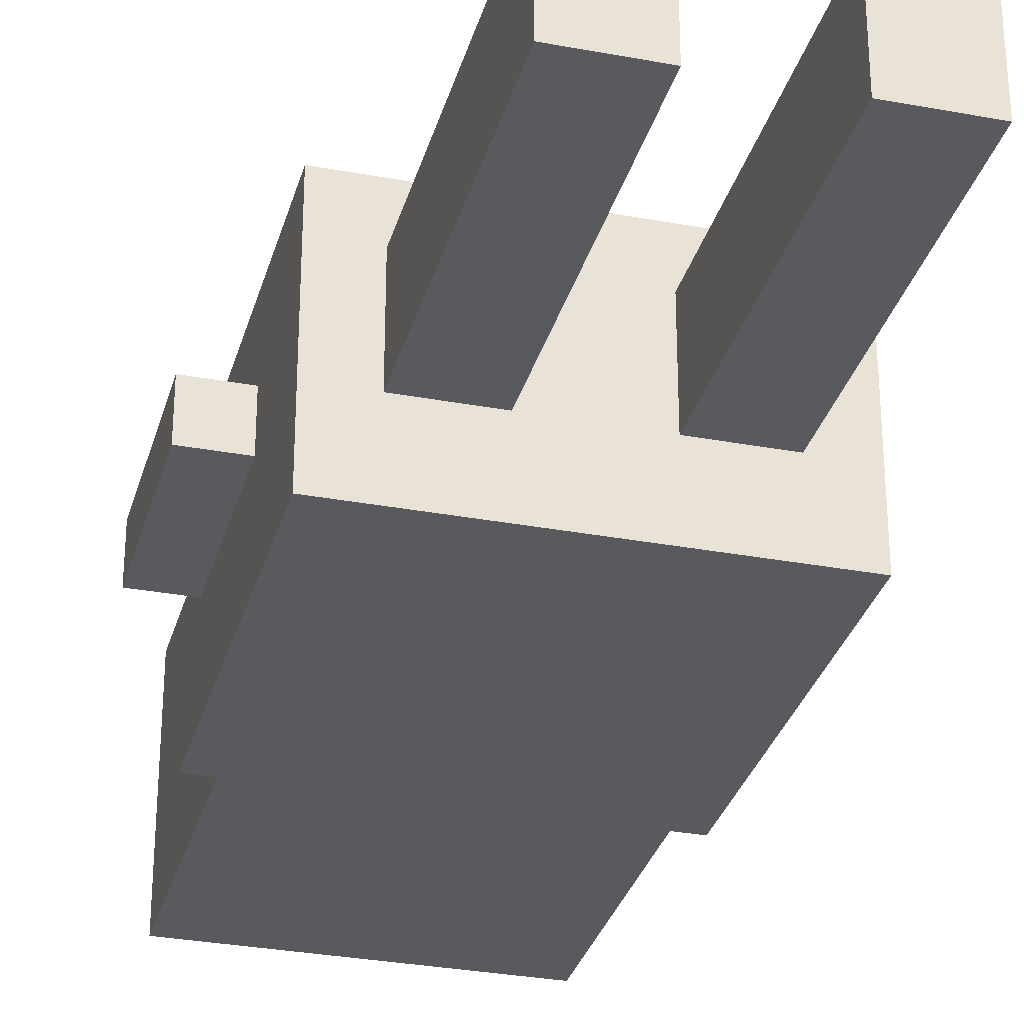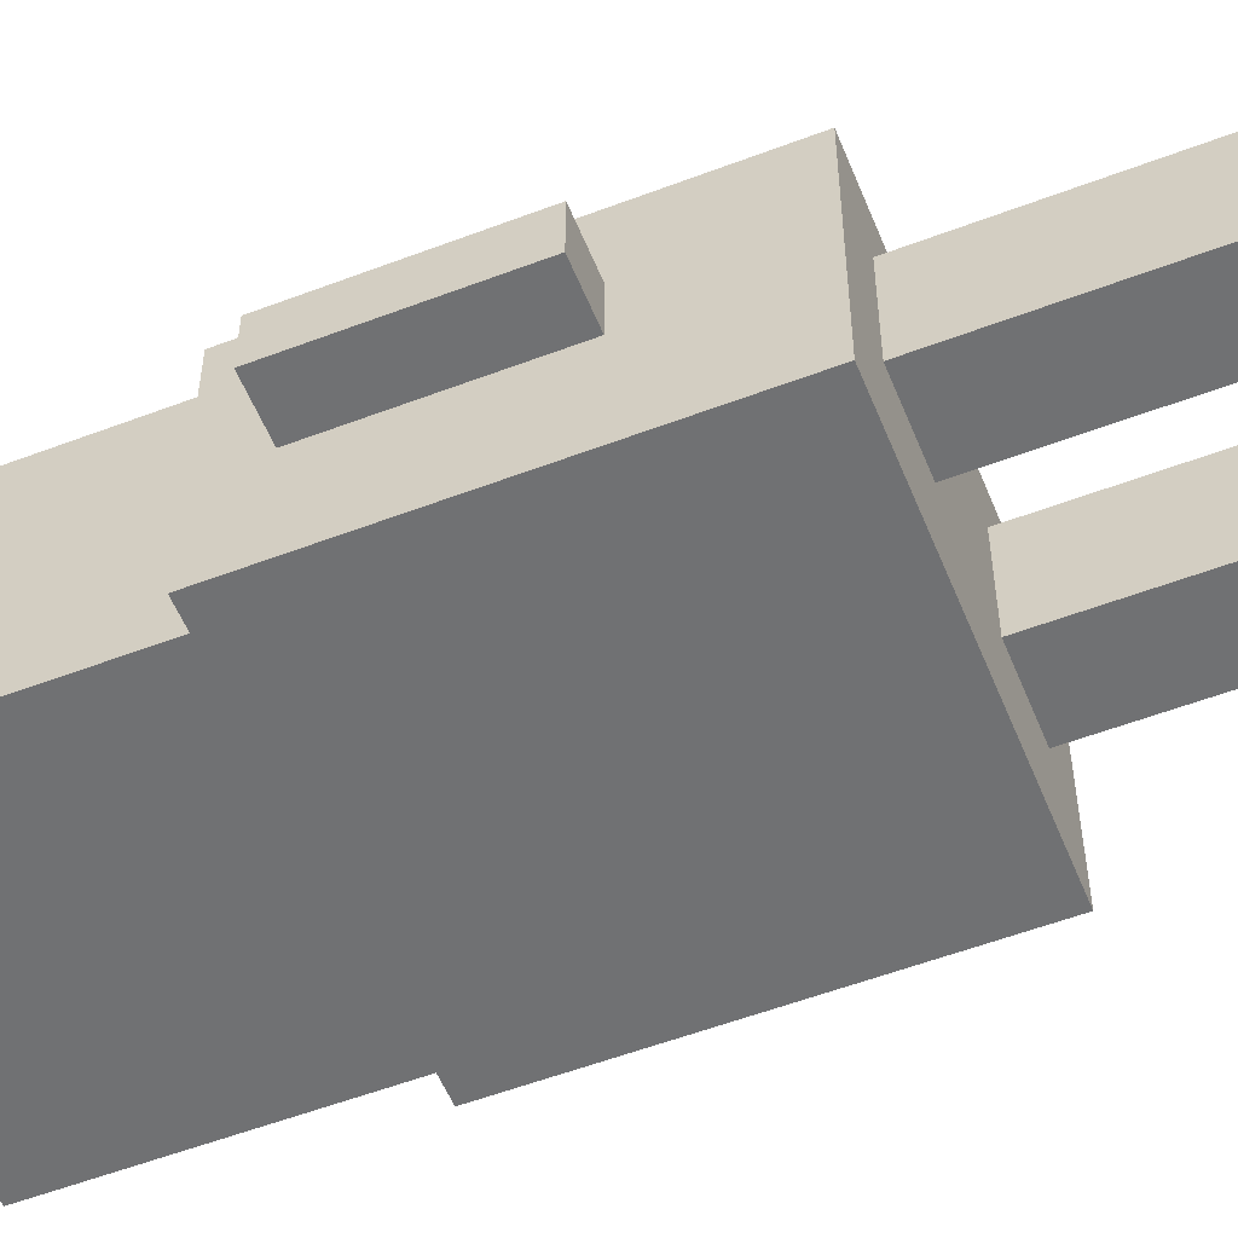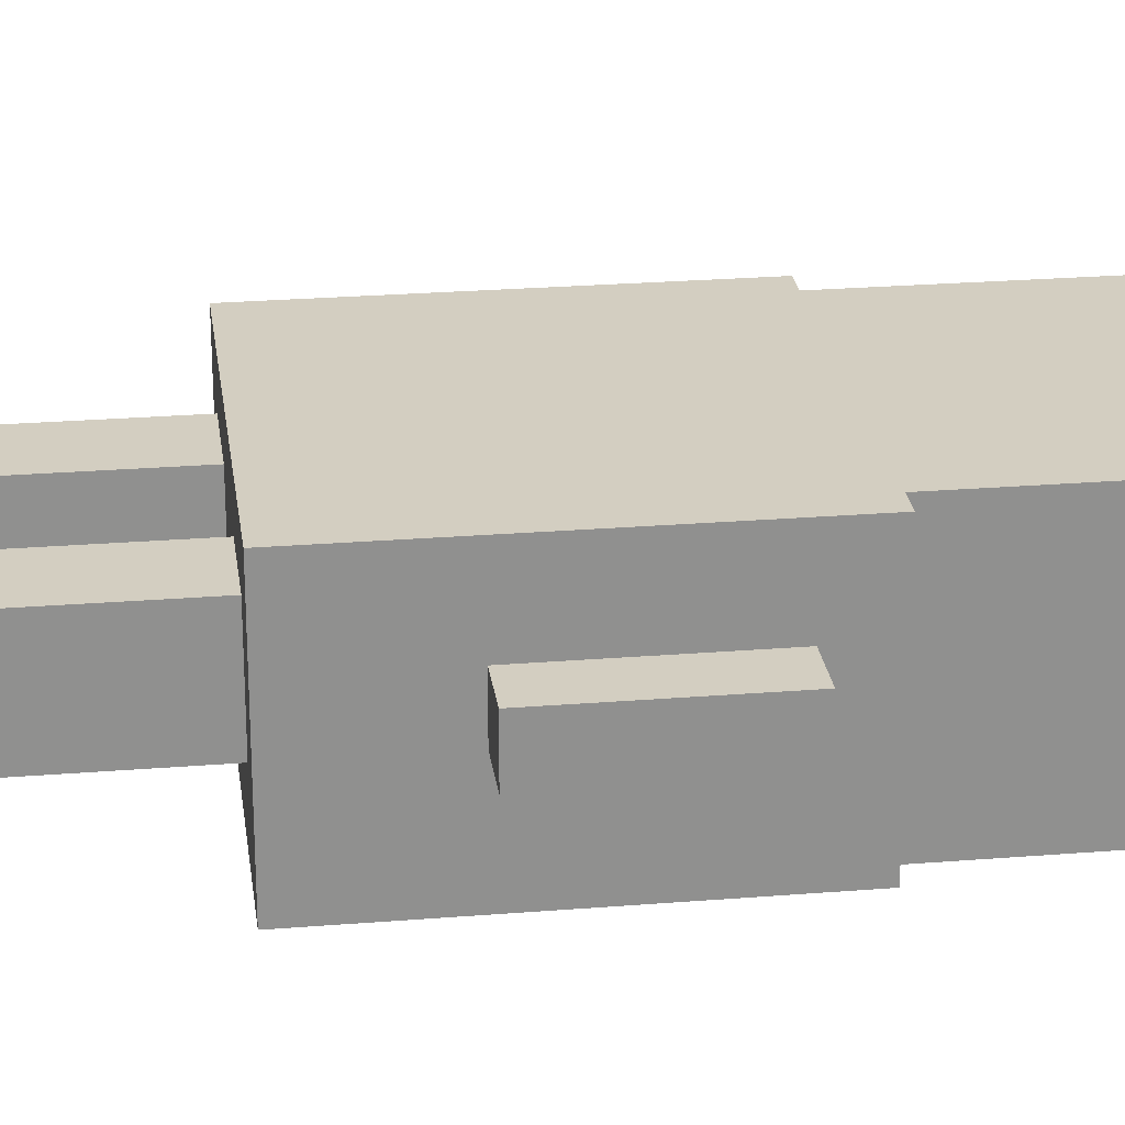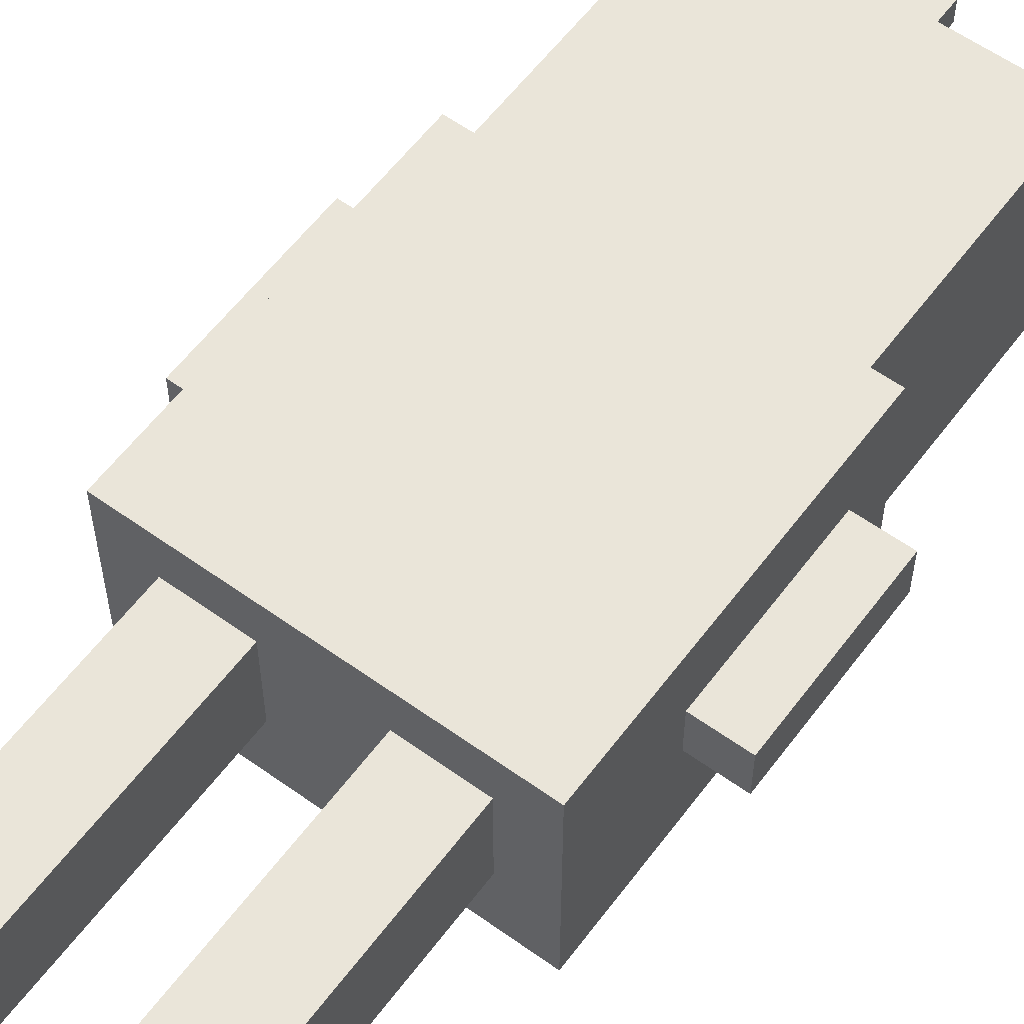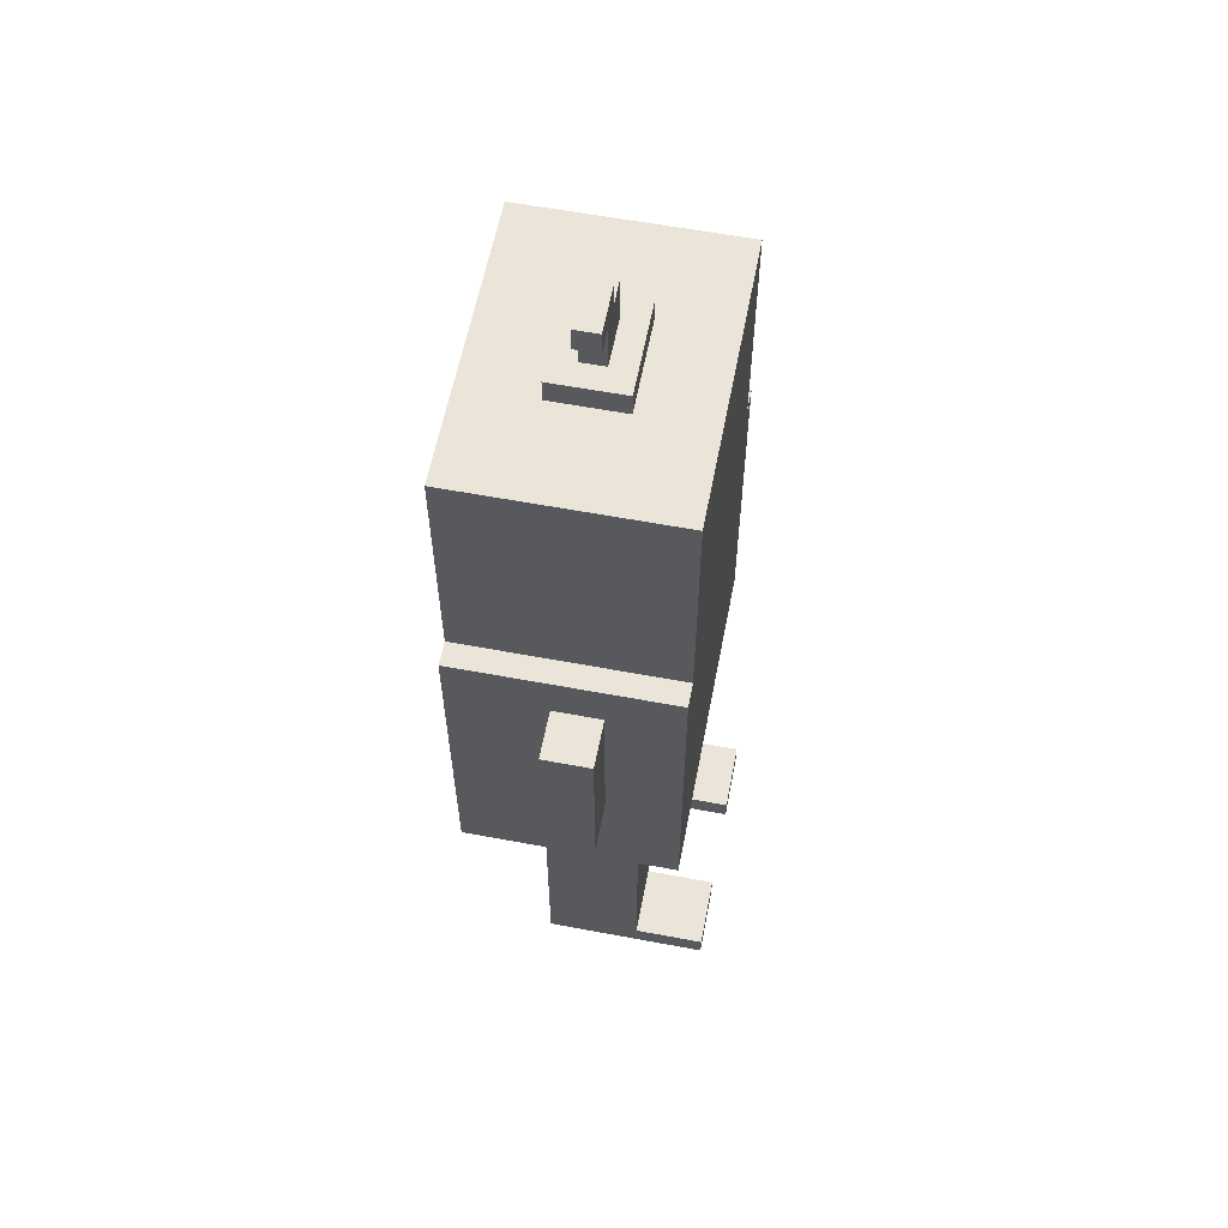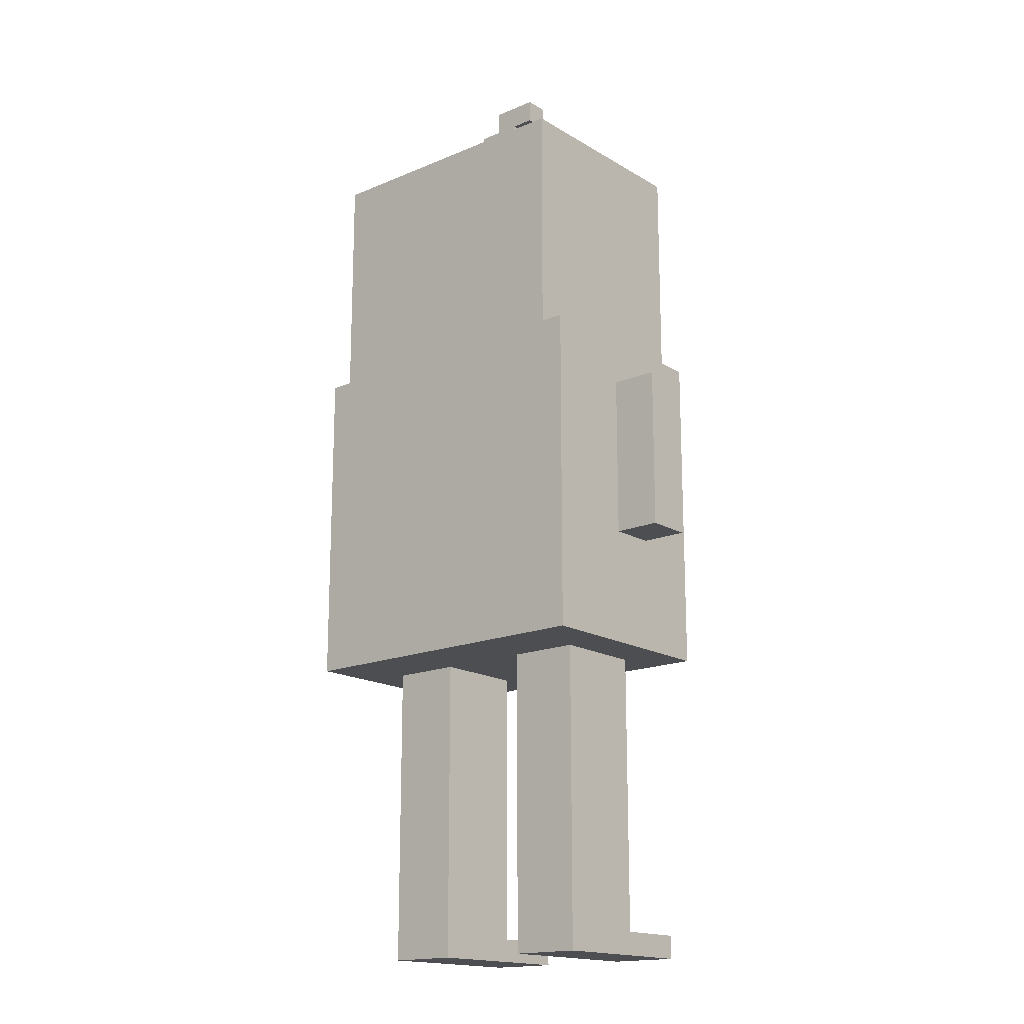
<metadata>
{"format":"obj","ext":"obj","renderer":"f3d","projection":"perspective","resolution":1024,"background":"white","views":[{"elev":-31.2,"azim":-14.9,"up":"+Z"},{"elev":-55.2,"azim":-68.1,"up":"+Z"},{"elev":24.9,"azim":82.5,"up":"+Z"},{"elev":58.5,"azim":36.5,"up":"+Z"},{"elev":59.6,"azim":-79.1,"up":"+Y"},{"elev":-17.0,"azim":-139.8,"up":"+Y"}]}
</metadata>
<code>
g Player27
v -5 18 10
v -5 18 8
v -5 20 10
v -5 20 8
v -5 25 10
v -5 25 8
v -3 13 13
v -3 13 4
v -3 18 10
v -3 18 8
v -3 20 10
v -3 20 8
v -3 25 10
v -3 25 8
v -3 27 13
v -3 27 4
v -2 27 13
v -2 27 4
v -2 37 13
v -2 37 4
v -1 0 14
v -1 0 7
v -1 1 14
v -1 1 11
v -1 3 11
v -1 3 7
v -1 13 11
v -1 13 7
v 2 37 10
v 2 37 7
v 2 38 10
v 2 38 7
v 2 40 9
v 2 40 8
v 2 41 9
v 2 41 8
v 3 38 9
v 3 38 8
v 3 40 9
v 3 40 8
v 6 0 14
v 6 0 7
v 6 1 14
v 6 1 11
v 6 3 11
v 6 3 7
v 6 13 11
v 6 13 7
v 2 0 14
v 2 0 7
v 2 1 14
v 2 1 11
v 2 3 11
v 2 3 7
v 2 13 11
v 2 13 7
v 4 40 9
v 4 40 8
v 4 41 9
v 4 41 8
v 5 38 9
v 5 38 8
v 5 40 9
v 5 40 8
v 6 37 10
v 6 37 7
v 6 38 10
v 6 38 7
v 9 0 14
v 9 0 7
v 9 1 14
v 9 1 11
v 9 3 11
v 9 3 7
v 9 13 11
v 9 13 7
v 10 27 13
v 10 27 4
v 10 37 13
v 10 37 4
v 11 13 13
v 11 13 4
v 11 18 10
v 11 18 8
v 11 20 10
v 11 20 8
v 11 25 10
v 11 25 8
v 11 27 13
v 11 27 4
v 13 18 10
v 13 18 8
v 13 20 10
v 13 20 8
v 13 25 10
v 13 25 8
v -1 0 14
v -1 1 14
v 2 0 14
v 2 1 14
v 6 0 14
v 6 1 14
v 9 0 14
v 9 1 14
v -3 13 13
v -3 27 13
v -2 27 13
v -2 37 13
v 0 31 13
v 0 33 13
v 1 26 13
v 1 27 13
v 1 31 13
v 1 33 13
v 2 25 13
v 2 26 13
v 2 29 13
v 2 30 13
v 3 13 13
v 3 25 13
v 5 13 13
v 5 25 13
v 6 25 13
v 6 26 13
v 6 29 13
v 6 30 13
v 7 26 13
v 7 27 13
v 7 31 13
v 7 33 13
v 8 31 13
v 8 33 13
v 10 27 13
v 10 37 13
v 11 13 13
v 11 27 13
v -1 1 11
v -1 3 11
v -1 13 11
v 2 1 11
v 2 3 11
v 2 13 11
v 6 1 11
v 6 3 11
v 6 13 11
v 9 1 11
v 9 3 11
v 9 13 11
v -5 18 10
v -5 20 10
v -5 25 10
v -3 18 10
v -3 20 10
v -3 25 10
v 2 37 10
v 2 38 10
v 6 37 10
v 6 38 10
v 11 18 10
v 11 20 10
v 11 25 10
v 13 18 10
v 13 20 10
v 13 25 10
v 2 40 9
v 2 41 9
v 3 38 9
v 3 40 9
v 4 40 9
v 4 41 9
v 5 38 9
v 5 40 9
v -5 18 8
v -5 20 8
v -5 25 8
v -3 18 8
v -3 20 8
v -3 25 8
v 2 40 8
v 2 41 8
v 3 38 8
v 3 40 8
v 4 40 8
v 4 41 8
v 5 38 8
v 5 40 8
v 11 18 8
v 11 20 8
v 11 25 8
v 13 18 8
v 13 20 8
v 13 25 8
v -1 0 7
v -1 3 7
v -1 13 7
v 2 0 7
v 2 3 7
v 2 13 7
v 2 37 7
v 2 38 7
v 6 0 7
v 6 3 7
v 6 13 7
v 6 37 7
v 6 38 7
v 9 0 7
v 9 3 7
v 9 13 7
v -3 13 4
v -3 27 4
v -2 27 4
v -2 37 4
v 10 27 4
v 10 37 4
v 11 13 4
v 11 27 4
v -1 0 14
v 2 0 14
v 6 0 14
v 9 0 14
v -1 0 7
v 2 0 7
v 6 0 7
v 9 0 7
v -3 13 13
v 3 13 13
v 5 13 13
v 11 13 13
v 3 13 12
v 5 13 12
v -1 13 11
v 2 13 11
v 6 13 11
v 9 13 11
v -1 13 7
v 2 13 7
v 6 13 7
v 9 13 7
v -3 13 4
v 11 13 4
v -5 18 10
v -3 18 10
v 11 18 10
v 13 18 10
v -5 18 8
v -3 18 8
v 11 18 8
v 13 18 8
v 2 40 9
v 3 40 9
v 2 40 8
v 3 40 8
v -1 1 14
v 2 1 14
v 6 1 14
v 9 1 14
v -1 1 11
v 2 1 11
v 6 1 11
v 9 1 11
v -5 25 10
v -3 25 10
v 11 25 10
v 13 25 10
v -5 25 8
v -3 25 8
v 11 25 8
v 13 25 8
v -3 27 13
v -2 27 13
v 10 27 13
v 11 27 13
v -3 27 4
v -2 27 4
v 10 27 4
v 11 27 4
v -2 37 13
v 10 37 13
v 2 37 10
v 6 37 10
v 2 37 7
v 6 37 7
v -2 37 4
v 10 37 4
v 2 38 10
v 6 38 10
v 3 38 9
v 5 38 9
v 3 38 8
v 5 38 8
v 2 38 7
v 6 38 7
v 4 40 9
v 5 40 9
v 4 40 8
v 5 40 8
v 2 41 9
v 4 41 9
v 2 41 8
v 4 41 8
f 3 2 1
f 4 2 3
f 5 4 3
f 6 4 5
f 9 8 7
f 10 8 9
f 11 9 7
f 12 8 10
f 13 11 7
f 14 8 12
f 15 13 7
f 15 14 13
f 16 8 14
f 16 14 15
f 19 18 17
f 20 18 19
f 23 22 21
f 24 22 23
f 25 22 24
f 26 22 25
f 27 26 25
f 28 26 27
f 31 30 29
f 32 30 31
f 35 34 33
f 36 34 35
f 39 38 37
f 40 38 39
f 43 42 41
f 44 42 43
f 45 42 44
f 46 42 45
f 47 46 45
f 48 46 47
f 49 50 51
f 51 50 52
f 52 50 53
f 53 50 54
f 53 54 55
f 55 54 56
f 57 58 59
f 59 58 60
f 61 62 63
f 63 62 64
f 65 66 67
f 67 66 68
f 69 70 71
f 71 70 72
f 72 70 73
f 73 70 74
f 73 74 75
f 75 74 76
f 77 78 79
f 79 78 80
f 81 82 83
f 83 82 84
f 81 83 85
f 84 82 86
f 81 85 87
f 86 82 88
f 81 87 89
f 87 88 89
f 88 82 90
f 89 88 90
f 91 92 93
f 93 92 94
f 93 94 95
f 95 94 96
f 99 98 97
f 100 98 99
f 103 102 101
f 104 102 103
f 107 106 105
f 109 108 107
f 110 108 109
f 111 107 105
f 112 109 107
f 112 107 111
f 113 110 109
f 113 109 112
f 114 108 110
f 114 110 113
f 115 111 105
f 116 112 111
f 116 111 115
f 117 113 112
f 117 114 113
f 118 114 117
f 119 115 105
f 120 116 115
f 120 115 119
f 121 120 119
f 122 116 120
f 122 120 121
f 123 122 121
f 123 116 122
f 124 112 116
f 124 116 123
f 125 117 112
f 125 118 117
f 126 114 118
f 126 118 125
f 127 112 124
f 127 124 123
f 128 125 112
f 128 112 127
f 128 126 125
f 129 114 126
f 129 126 128
f 130 108 114
f 130 114 129
f 131 129 128
f 131 130 129
f 132 108 130
f 132 130 131
f 133 131 128
f 133 128 127
f 133 132 131
f 134 108 132
f 134 132 133
f 135 123 121
f 135 133 127
f 135 127 123
f 136 133 135
f 140 138 137
f 141 139 138
f 141 138 140
f 142 139 141
f 146 144 143
f 147 145 144
f 147 144 146
f 148 145 147
f 152 150 149
f 153 151 150
f 153 150 152
f 154 151 153
f 157 156 155
f 158 156 157
f 162 160 159
f 163 161 160
f 163 160 162
f 164 161 163
f 168 166 165
f 169 166 168
f 169 168 167
f 170 166 169
f 171 169 167
f 172 169 171
f 173 174 176
f 174 175 177
f 176 174 177
f 177 175 178
f 179 180 182
f 182 180 183
f 181 182 183
f 183 180 184
f 181 183 185
f 185 183 186
f 187 188 190
f 188 189 191
f 190 188 191
f 191 189 192
f 193 194 196
f 194 195 197
f 196 194 197
f 197 195 198
f 199 200 204
f 204 200 205
f 201 202 206
f 202 203 207
f 206 202 207
f 207 203 208
f 209 210 211
f 209 211 213
f 211 212 213
f 213 212 214
f 209 213 215
f 215 213 216
f 221 218 217
f 222 218 221
f 223 220 219
f 224 220 223
f 229 226 225
f 229 227 226
f 230 228 227
f 230 227 229
f 231 229 225
f 231 230 229
f 232 230 231
f 233 228 230
f 233 230 232
f 234 228 233
f 235 231 225
f 236 233 232
f 237 233 236
f 238 228 234
f 239 237 236
f 239 238 237
f 239 235 225
f 239 236 235
f 240 228 238
f 240 238 239
f 245 242 241
f 246 242 245
f 247 244 243
f 248 244 247
f 251 250 249
f 252 250 251
f 253 254 257
f 257 254 258
f 255 256 259
f 259 256 260
f 261 262 265
f 265 262 266
f 263 264 267
f 267 264 268
f 269 270 273
f 273 270 274
f 271 272 275
f 275 272 276
f 277 278 279
f 279 278 280
f 277 279 281
f 280 278 282
f 277 281 283
f 281 282 283
f 282 278 284
f 283 282 284
f 285 286 287
f 287 286 288
f 285 287 289
f 288 286 290
f 285 289 291
f 289 290 291
f 290 286 292
f 291 290 292
f 293 294 295
f 295 294 296
f 297 298 299
f 299 298 300

</code>
